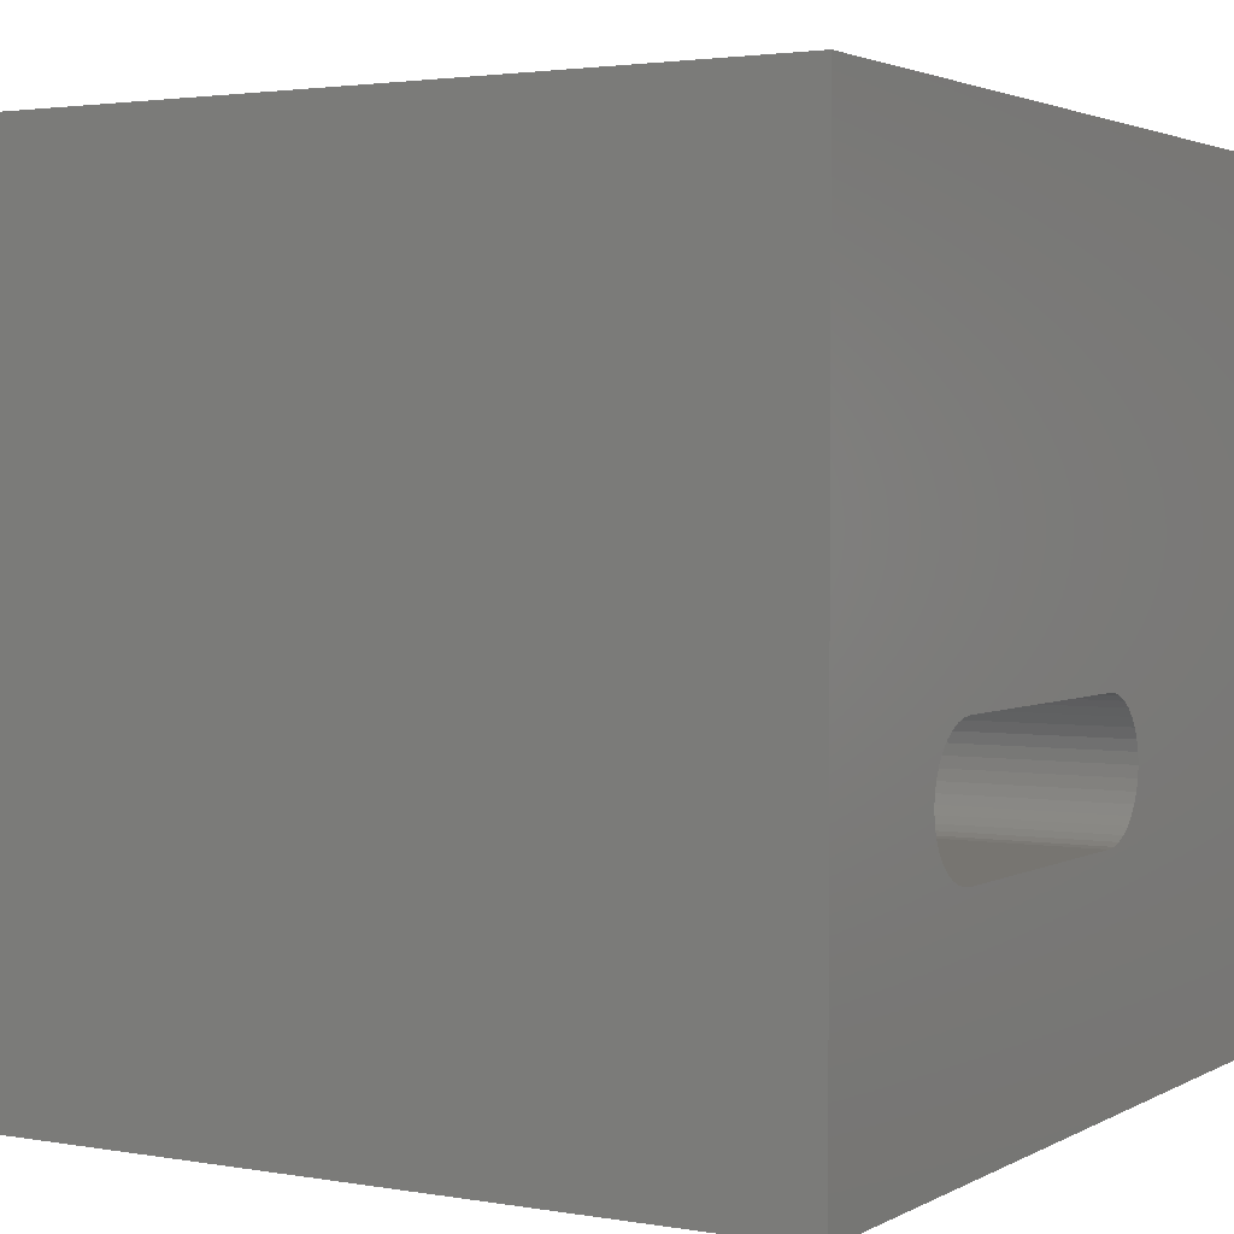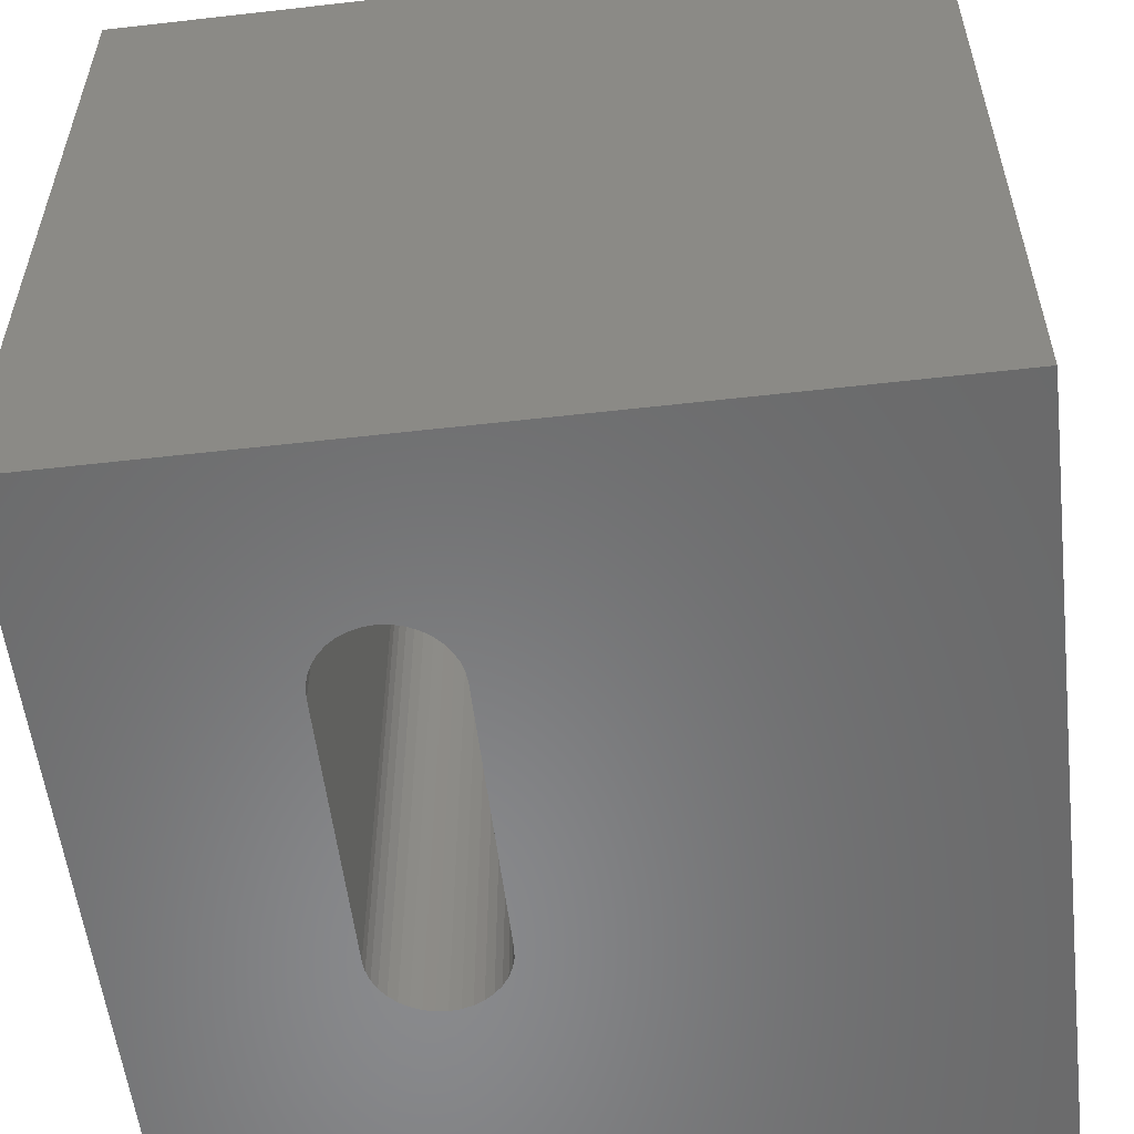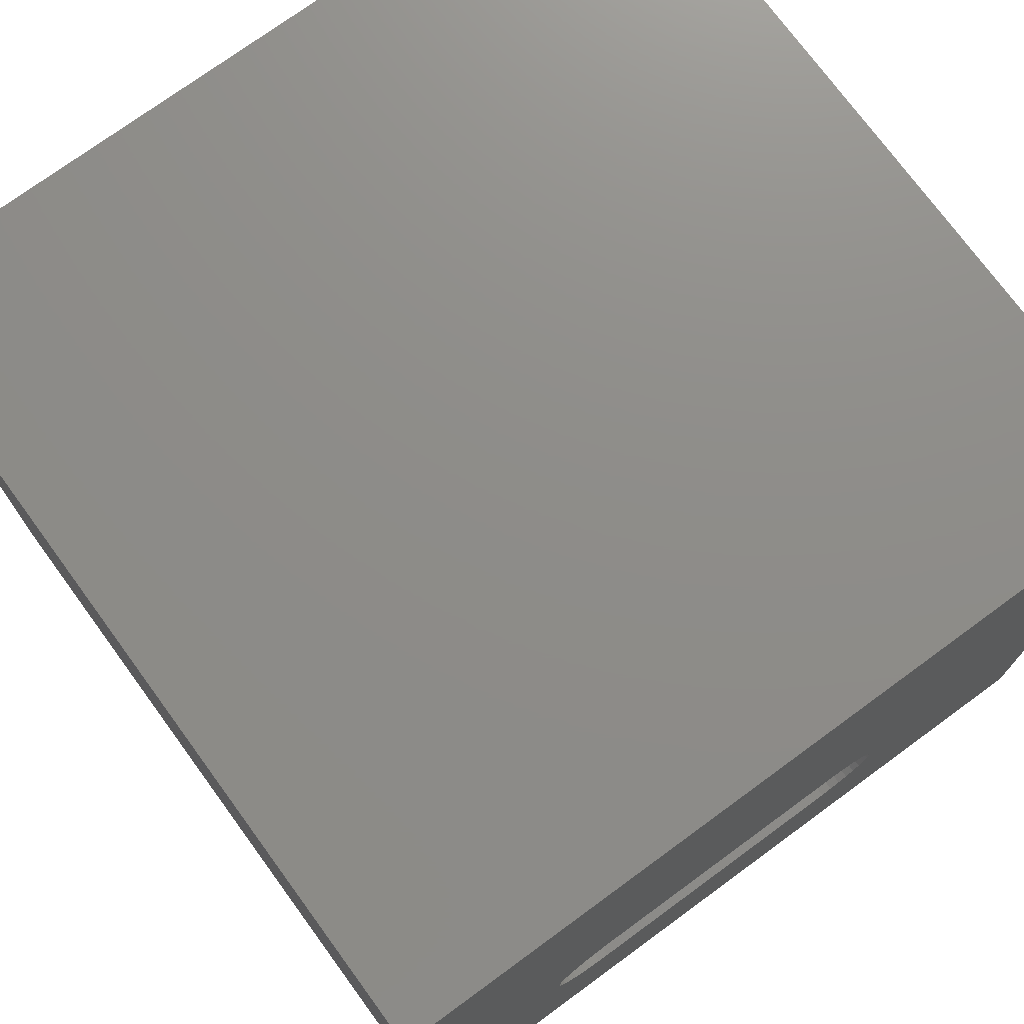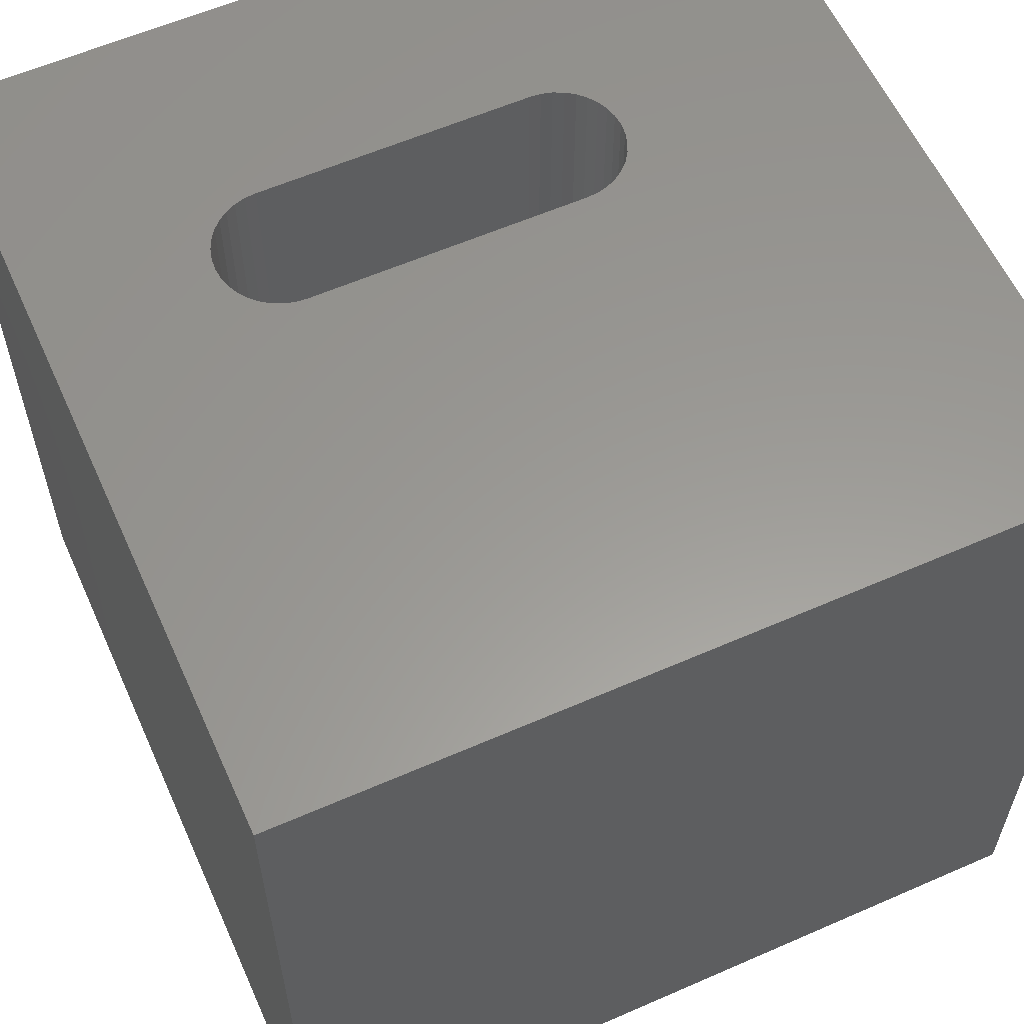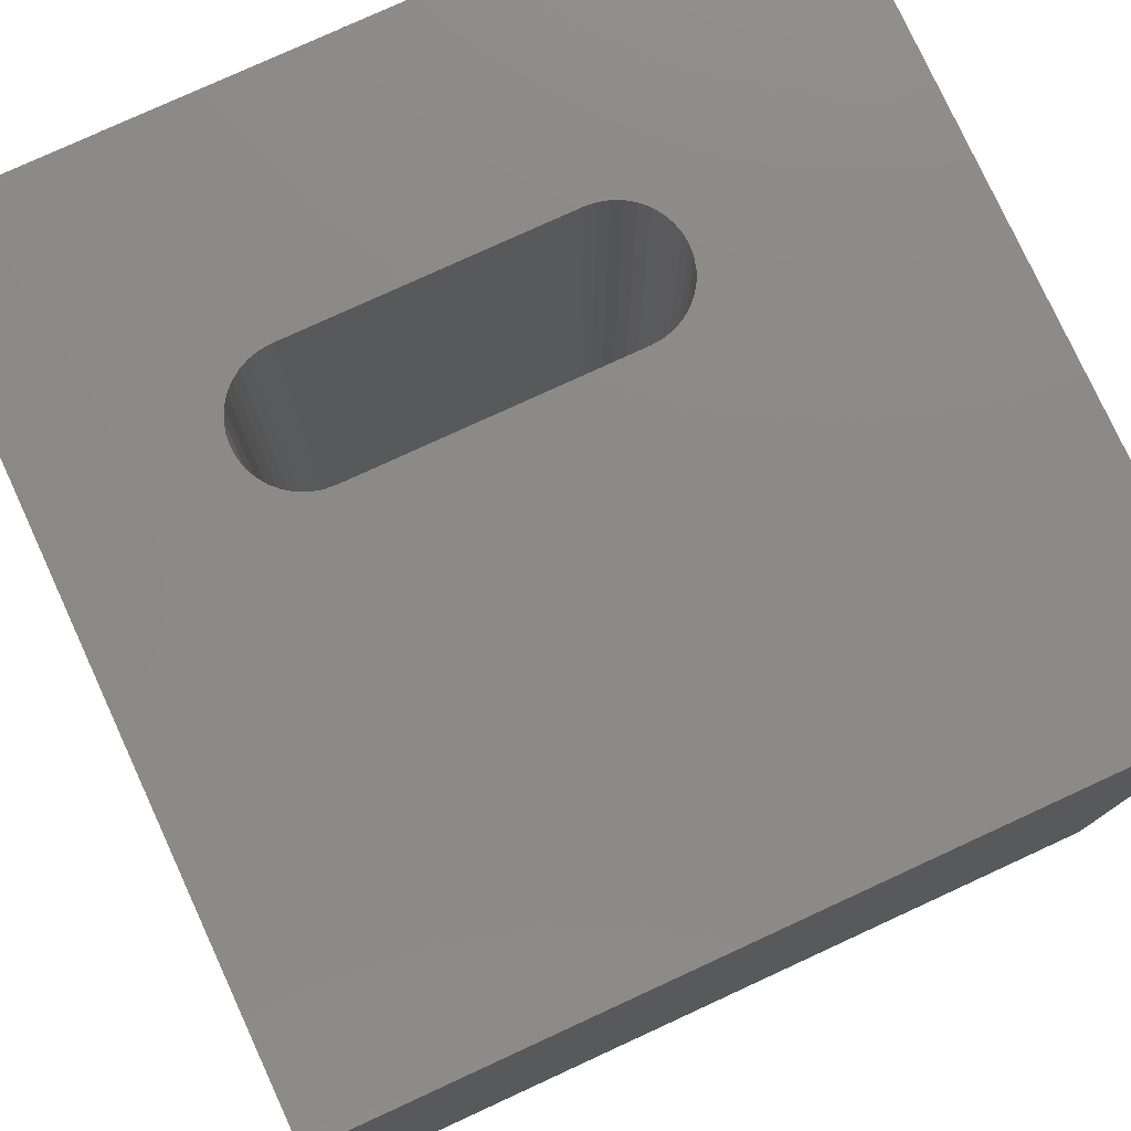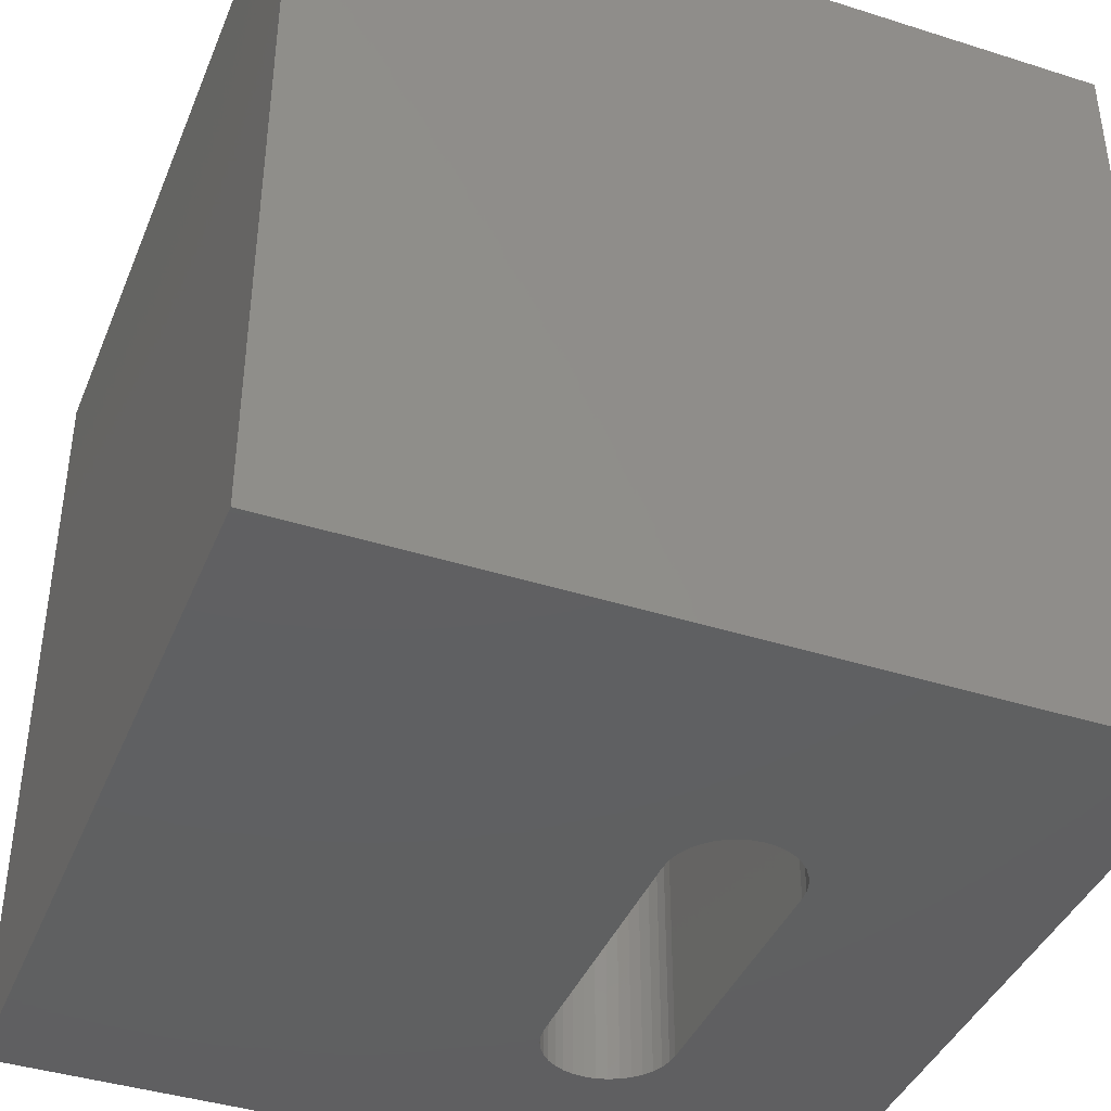
<metadata>
{"format":"stl","ext":"stl","renderer":"f3d","projection":"perspective","resolution":1024,"background":"white","views":[{"elev":2.6,"azim":120.5,"up":"+Y"},{"elev":-55.9,"azim":96.8,"up":"+Z"},{"elev":74.4,"azim":143.8,"up":"+Y"},{"elev":59.4,"azim":155.8,"up":"+Z"},{"elev":78.0,"azim":155.3,"up":"+Z"},{"elev":-40.7,"azim":-111.2,"up":"+Z"}]}
</metadata>
<code>
# stl→obj: 84 verts, 168 faces
v 0 10 10
v 0 10 0
v 0 0 10
v 0 0 0
v 10 10 10
v 7.908 3.655 10
v 10 0 10
v 7.92 3.518 10
v 7.908 3.381 10
v 7.873 3.249 10
v 7.815 3.124 10
v 7.736 3.012 10
v 7.269 4.294 10
v 7.402 4.259 10
v 3.365 4.201 10
v 3.489 4.259 10
v 7.736 4.025 10
v 7.815 3.912 10
v 7.873 3.788 10
v 7.526 4.201 10
v 7.639 4.122 10
v 3.018 3.788 10
v 3.076 3.912 10
v 3.155 4.025 10
v 3.252 4.122 10
v 7.639 2.915 10
v 7.526 2.836 10
v 7.402 2.778 10
v 3.622 2.742 10
v 3.489 2.778 10
v 3.365 2.836 10
v 3.252 2.915 10
v 3.155 3.012 10
v 3.076 3.124 10
v 3.018 3.249 10
v 3.622 4.294 10
v 3.759 4.306 10
v 7.132 4.306 10
v 7.269 2.742 10
v 7.132 2.73 10
v 3.759 2.73 10
v 2.983 3.381 10
v 2.971 3.518 10
v 2.983 3.655 10
v 10 10 0
v 10 0 0
v 7.639 2.915 0
v 7.736 3.012 0
v 7.908 3.655 0
v 7.92 3.518 0
v 7.908 3.381 0
v 7.873 3.788 0
v 7.815 3.912 0
v 7.736 4.025 0
v 7.815 3.124 0
v 7.873 3.249 0
v 7.639 4.122 0
v 7.526 4.201 0
v 7.402 4.259 0
v 3.622 4.294 0
v 3.489 4.259 0
v 3.365 4.201 0
v 3.252 4.122 0
v 3.155 4.025 0
v 3.076 3.912 0
v 3.018 3.788 0
v 2.983 3.655 0
v 2.971 3.518 0
v 2.983 3.381 0
v 7.269 2.742 0
v 7.402 2.778 0
v 7.526 2.836 0
v 3.018 3.249 0
v 3.076 3.124 0
v 3.155 3.012 0
v 3.252 2.915 0
v 3.365 2.836 0
v 3.489 2.778 0
v 7.269 4.294 0
v 7.132 4.306 0
v 3.759 4.306 0
v 3.622 2.742 0
v 3.759 2.73 0
v 7.132 2.73 0
f 1 2 3
f 3 2 4
f 5 6 7
f 7 6 8
f 7 8 9
f 9 10 7
f 7 10 11
f 7 11 12
f 13 14 5
f 15 16 1
f 17 18 5
f 5 18 19
f 5 19 6
f 14 20 5
f 5 20 21
f 5 21 17
f 1 22 23
f 23 24 1
f 1 24 25
f 1 25 15
f 12 26 7
f 7 26 27
f 7 27 28
f 29 30 3
f 3 30 31
f 3 31 32
f 32 33 3
f 3 33 34
f 3 34 35
f 16 36 1
f 1 36 37
f 1 37 5
f 5 37 38
f 5 38 13
f 28 39 7
f 7 39 40
f 7 40 3
f 3 40 41
f 3 41 29
f 35 42 3
f 3 42 43
f 3 43 1
f 1 43 44
f 1 44 22
f 45 5 46
f 46 5 7
f 47 48 46
f 49 45 50
f 50 45 46
f 50 46 51
f 49 52 45
f 45 52 53
f 45 53 54
f 48 55 46
f 46 55 56
f 46 56 51
f 54 57 45
f 45 57 58
f 45 58 59
f 60 61 2
f 2 61 62
f 62 63 2
f 2 63 64
f 2 64 65
f 65 66 2
f 2 66 67
f 2 67 4
f 4 67 68
f 4 68 69
f 70 71 46
f 46 71 72
f 46 72 47
f 69 73 4
f 4 73 74
f 4 74 75
f 75 76 4
f 4 76 77
f 4 77 78
f 59 79 45
f 45 79 80
f 45 80 2
f 2 80 81
f 2 81 60
f 78 82 4
f 4 82 83
f 4 83 46
f 46 83 84
f 46 84 70
f 5 45 1
f 1 45 2
f 46 7 4
f 4 7 3
f 81 37 36
f 81 36 60
f 60 36 16
f 60 16 61
f 61 16 15
f 61 15 62
f 62 15 25
f 62 25 63
f 63 25 24
f 63 24 64
f 64 24 23
f 64 23 65
f 65 23 22
f 65 22 66
f 66 22 44
f 66 44 67
f 67 44 43
f 67 43 68
f 68 43 42
f 68 42 69
f 69 42 35
f 69 35 73
f 73 35 34
f 73 34 74
f 74 34 33
f 74 33 75
f 75 33 32
f 75 32 76
f 76 32 31
f 76 31 77
f 77 31 30
f 77 30 78
f 78 30 29
f 78 29 82
f 82 29 41
f 82 41 83
f 81 80 37
f 37 80 38
f 84 40 39
f 84 39 70
f 70 39 28
f 70 28 71
f 71 28 27
f 71 27 72
f 72 27 26
f 72 26 47
f 47 26 12
f 47 12 48
f 48 12 11
f 48 11 55
f 55 11 10
f 55 10 56
f 56 10 9
f 56 9 51
f 51 9 8
f 51 8 50
f 50 8 6
f 50 6 49
f 49 6 19
f 49 19 52
f 52 19 18
f 52 18 53
f 53 18 17
f 53 17 54
f 54 17 21
f 54 21 57
f 57 21 20
f 57 20 58
f 58 20 14
f 58 14 59
f 59 14 13
f 59 13 79
f 79 13 38
f 79 38 80
f 84 83 40
f 40 83 41

</code>
